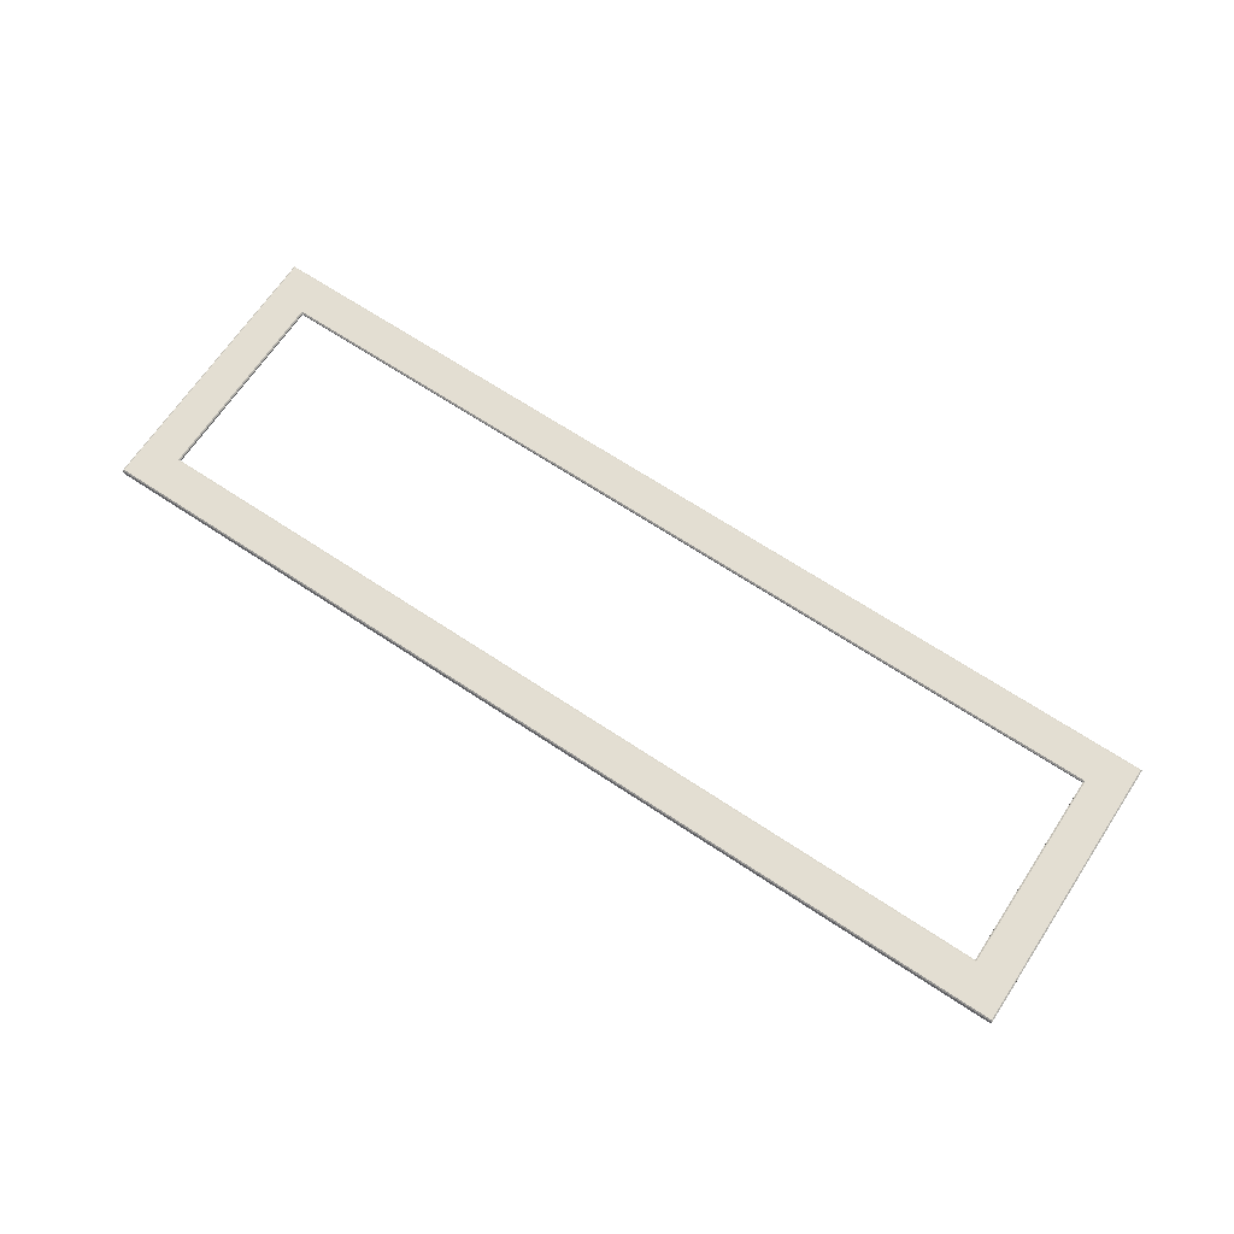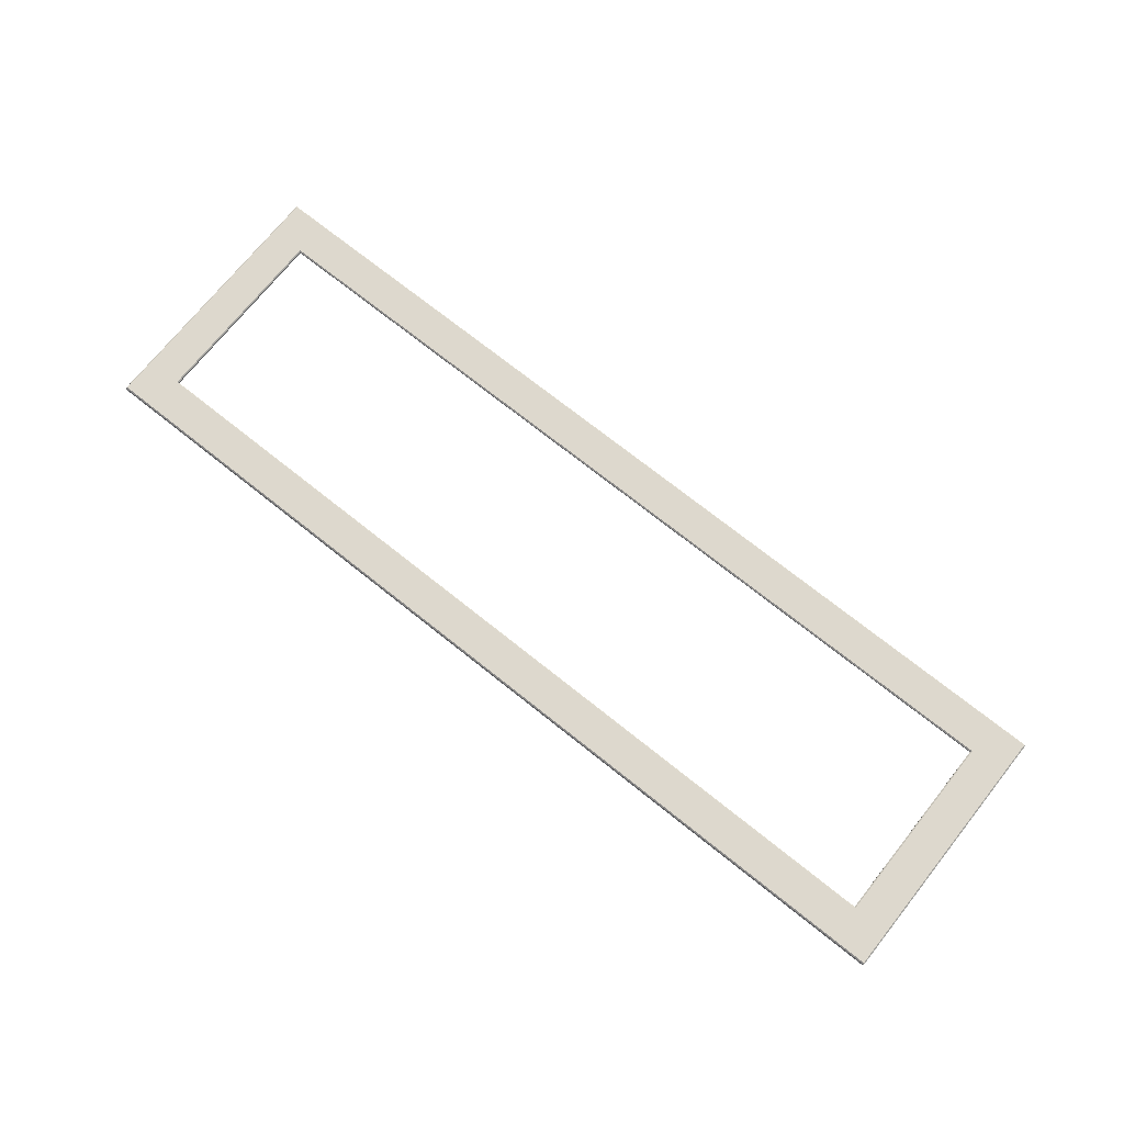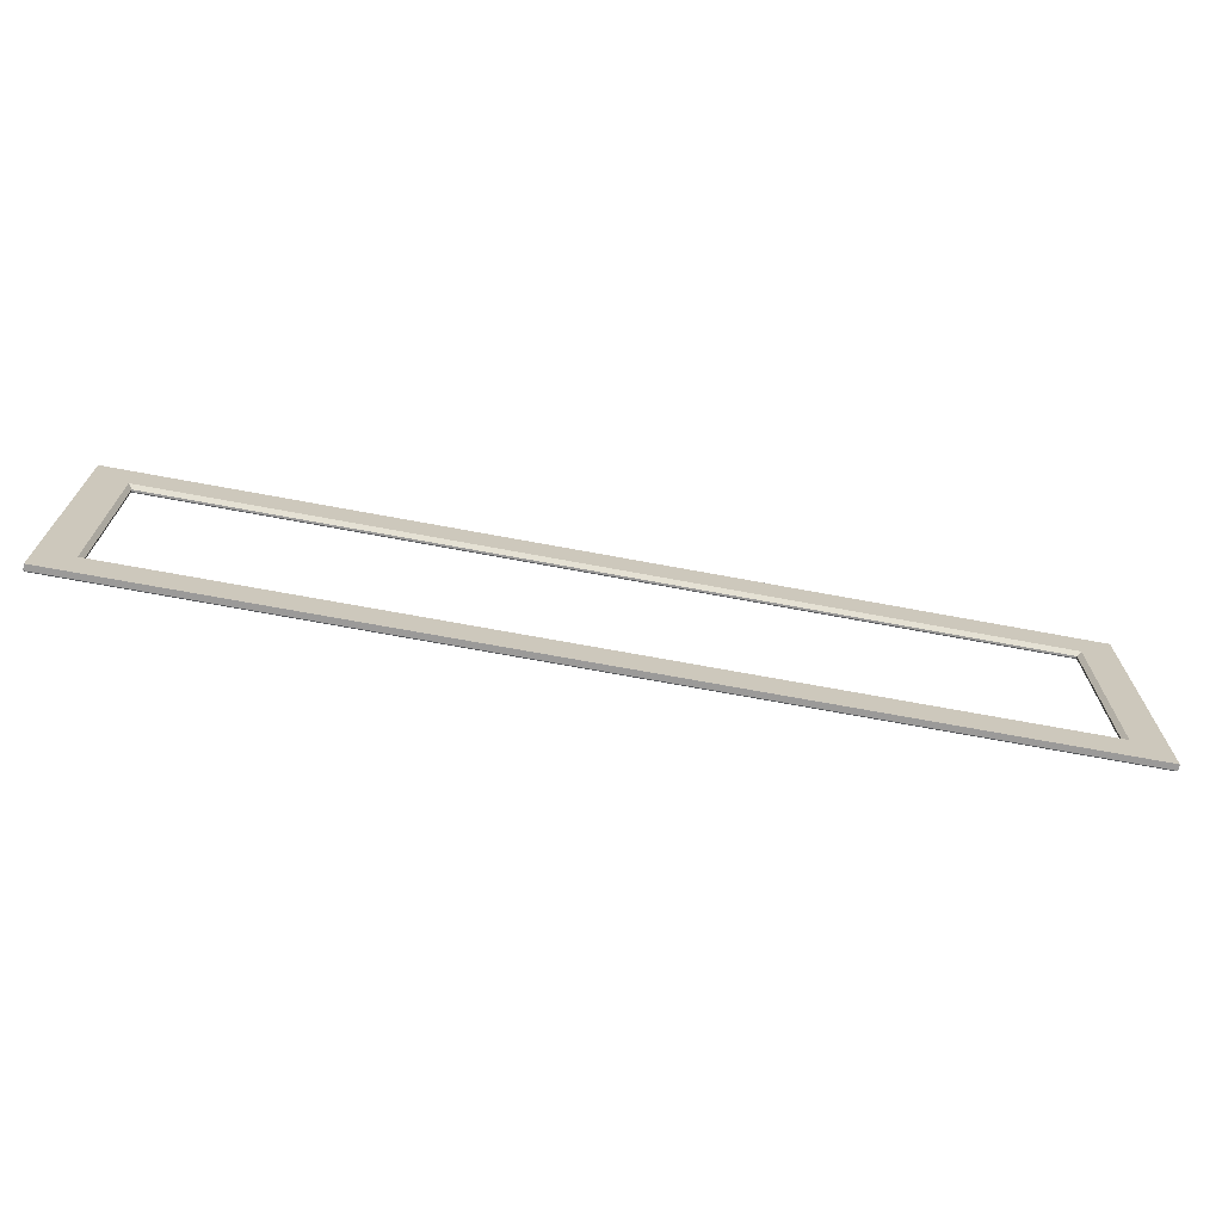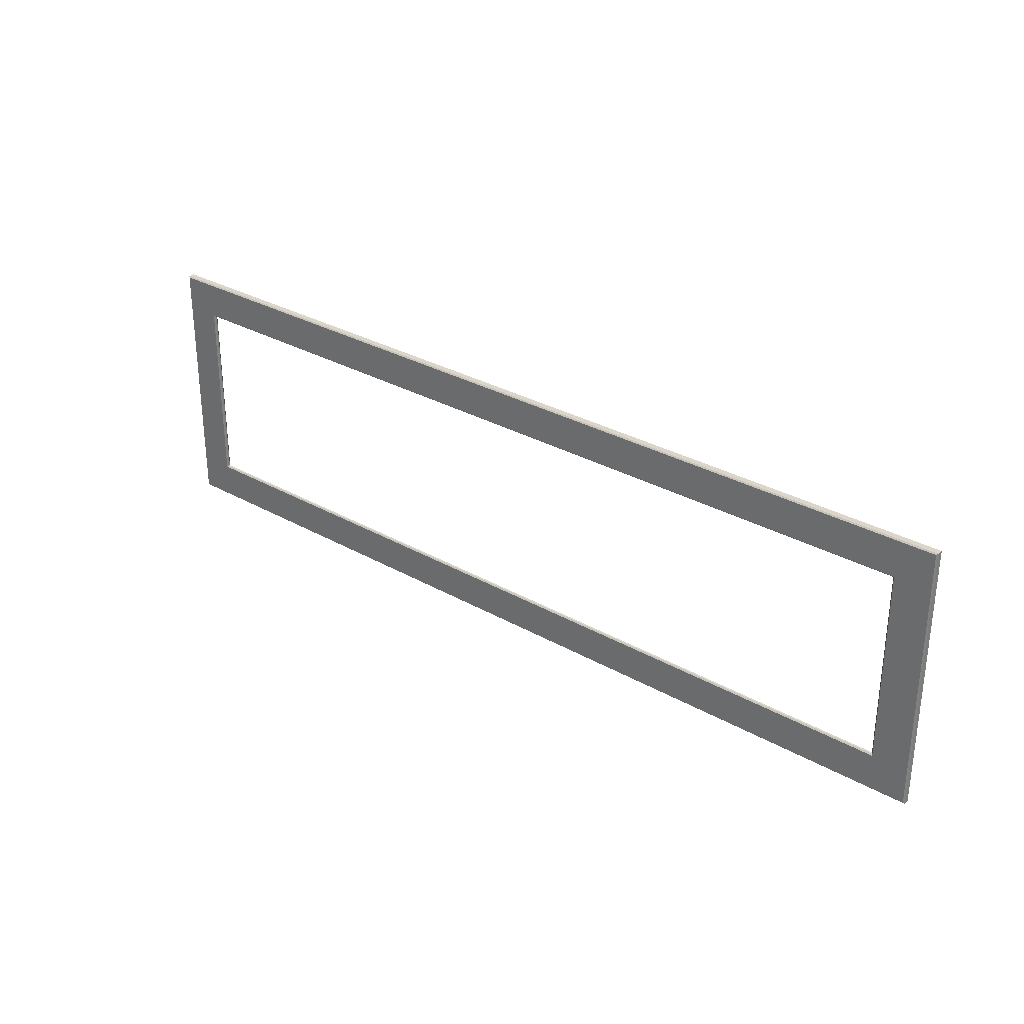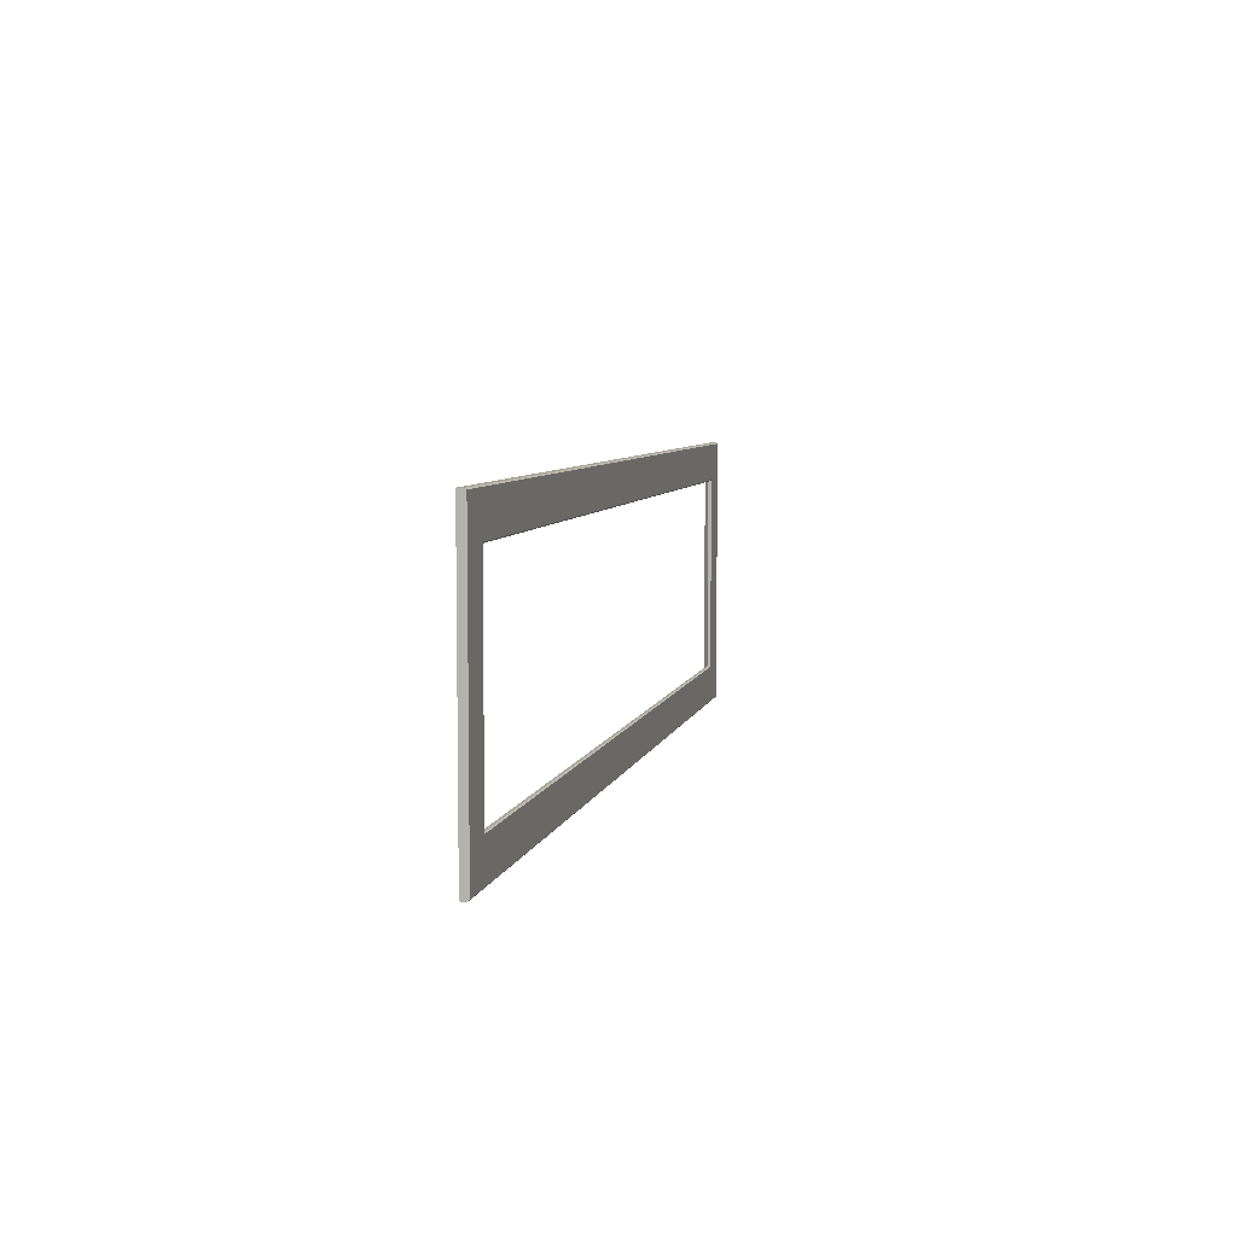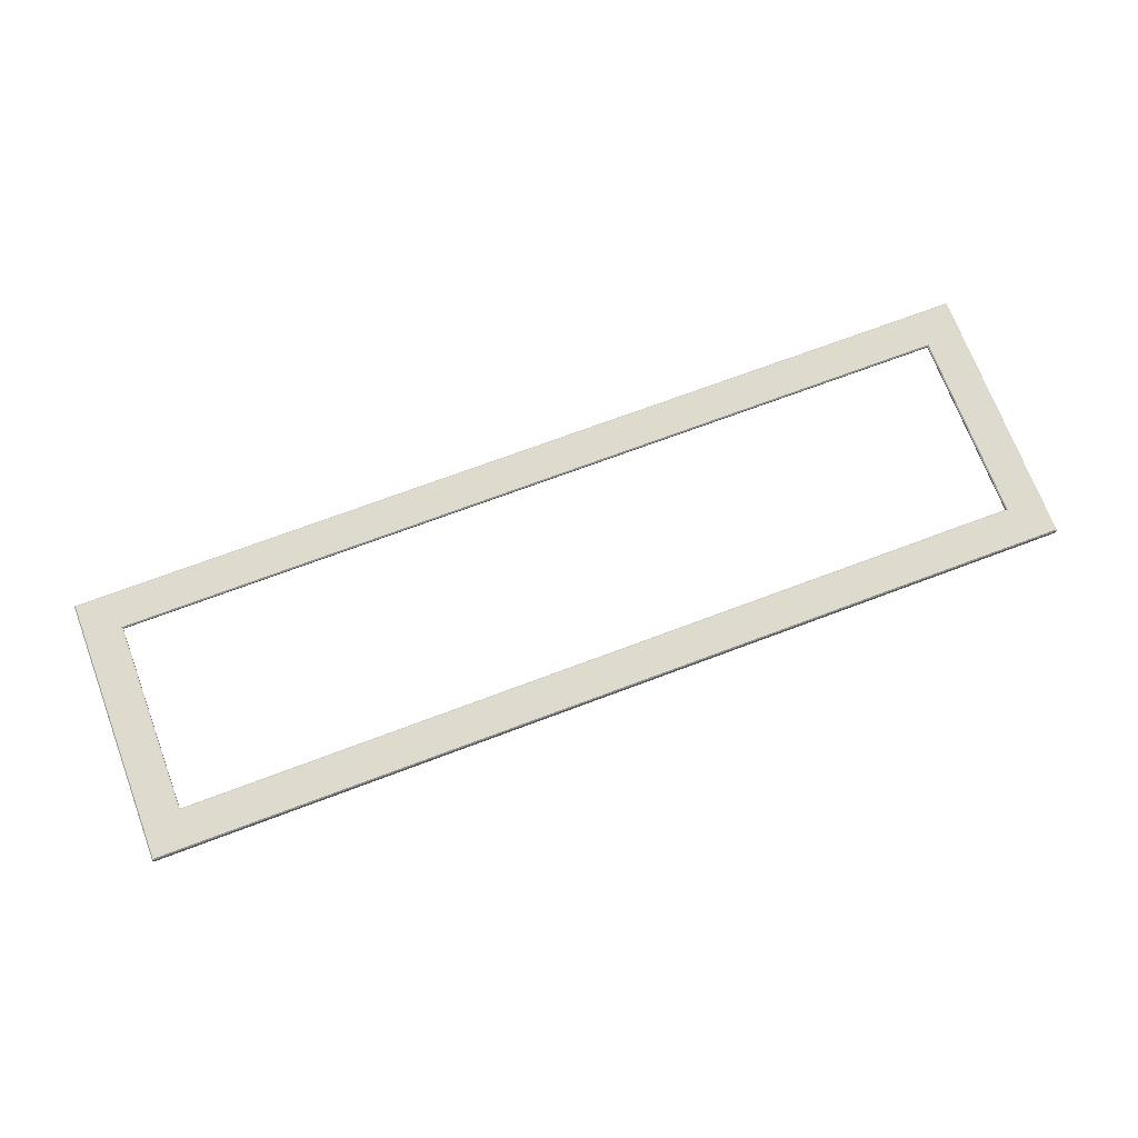
<metadata>
{"format":"obj","ext":"obj","renderer":"f3d","projection":"perspective","resolution":1024,"background":"white","views":[{"elev":67.5,"azim":33.6,"up":"+Y"},{"elev":72.2,"azim":38.6,"up":"+Y"},{"elev":-69.5,"azim":-10.6,"up":"+Z"},{"elev":30.1,"azim":-140.3,"up":"+Z"},{"elev":6.3,"azim":102.3,"up":"+Z"},{"elev":71.3,"azim":159.4,"up":"+Y"}]}
</metadata>
<code>
v -0.07501 8e-06 20.86
v -0.07501 8e-06 28.08
v -39.24 8e-06 28.08
v -39.24 8e-06 20.86
v -0.07501 1.233 28.08
v -39.24 1.233 28.08
v -0.07501 1.481 27.83
v -0.07501 1.481 20.28
v -39.24 1.481 20.28
v -39.24 1.481 27.83
v -0.07501 0.8252 20.04
v -39.24 0.8252 20.04
v -78.29 8e-06 28.08
v -78.29 0 20.86
v -78.29 1.233 28.08
v -78.29 1.481 20.28
v -78.29 1.481 27.83
v -78.29 0.8252 20.04
v -39.24 1.233 20.04
v -0.07501 1.233 20.04
v -78.29 1.233 20.04
v -90.25 0.8252 20.04
v -90.25 1.233 20.04
v -90.5 1.481 20.28
v -91.08 8e-06 20.86
v -98.3 8e-06 28.08
v -98.3 1.233 28.08
v -98.05 1.481 27.83
v -90.25 0.8252 8.077
v -90.25 0.8252 4e-06
v -90.25 1.233 4e-06
v -90.25 1.233 8.077
v -90.5 1.481 4e-06
v -90.5 1.481 8.077
v -98.3 8e-06 8.077
v -91.08 0 8.077
v -98.3 1.233 8.077
v -98.05 1.481 8.077
v -98.3 8e-06 4e-06
v -91.08 8e-06 4e-06
v -98.3 1.233 4e-06
v -98.05 1.481 4e-06
v -39.24 8e-06 -28.08
v -0.07501 8e-06 -28.08
v -0.07501 8e-06 -20.86
v -39.24 8e-06 -20.86
v -39.24 1.233 -28.08
v -0.07501 1.233 -28.08
v -39.24 1.481 -20.28
v -0.07501 1.481 -20.28
v -0.07501 1.481 -27.83
v -39.24 1.481 -27.83
v -0.07501 0.8252 -20.04
v -39.24 0.8252 -20.04
v -78.29 0 -20.86
v -78.29 8e-06 -28.08
v -78.29 1.233 -28.08
v -78.29 1.481 -27.83
v -78.29 1.481 -20.28
v -78.29 0.8252 -20.04
v -0.07501 1.233 -20.04
v -39.24 1.233 -20.04
v -78.29 1.233 -20.04
v -90.25 1.233 -20.04
v -90.25 0.8252 -20.04
v -90.5 1.481 -20.28
v -91.08 8e-06 -20.86
v -98.3 8e-06 -28.08
v -98.3 1.233 -28.08
v -98.05 1.481 -27.83
v -90.25 0.8252 -8.077
v -90.25 1.233 -8.077
v -90.5 1.481 -8.077
v -91.08 0 -8.077
v -98.3 8e-06 -8.077
v -98.3 1.233 -8.077
v -98.05 1.481 -8.077
v 39.09 8e-06 28.08
v 39.09 8e-06 20.86
v 39.09 1.233 28.08
v 39.09 1.481 20.28
v 39.09 1.481 27.83
v 39.09 0.8252 20.04
v 78.14 0 20.86
v 78.14 8e-06 28.08
v 78.14 1.233 28.08
v 78.14 1.481 27.83
v 78.14 1.481 20.28
v 78.14 0.8252 20.04
v 39.09 1.233 20.04
v 78.14 1.233 20.04
v 90.25 1.233 20.04
v 90.25 0.8252 20.04
v 90.5 1.481 20.28
v 91.08 8e-06 20.86
v 98.3 8e-06 28.08
v 98.3 1.233 28.08
v 98.05 1.481 27.83
v 90.25 1.233 4e-06
v 90.25 0.8252 4e-06
v 90.25 0.8252 8.077
v 90.25 1.233 8.077
v 90.5 1.481 4e-06
v 90.5 1.481 8.077
v 91.08 0 8.077
v 98.3 8e-06 8.077
v 98.3 1.233 8.077
v 98.05 1.481 8.077
v 98.3 8e-06 4e-06
v 91.08 8e-06 4e-06
v 98.3 1.233 4e-06
v 98.05 1.481 4e-06
v 39.09 8e-06 -28.08
v 39.09 8e-06 -20.86
v 39.09 1.233 -28.08
v 39.09 1.481 -20.28
v 39.09 1.481 -27.83
v 39.09 0.8252 -20.04
v 78.14 8e-06 -28.08
v 78.14 0 -20.86
v 78.14 1.233 -28.08
v 78.14 1.481 -20.28
v 78.14 1.481 -27.83
v 78.14 0.8252 -20.04
v 39.09 1.233 -20.04
v 78.14 1.233 -20.04
v 90.25 0.8252 -20.04
v 90.25 1.233 -20.04
v 90.5 1.481 -20.28
v 91.08 8e-06 -20.86
v 98.3 8e-06 -28.08
v 98.3 1.233 -28.08
v 98.05 1.481 -27.83
v 90.25 0.8252 -8.077
v 90.25 1.233 -8.077
v 90.5 1.481 -8.077
v 98.3 8e-06 -8.077
v 91.08 0 -8.077
v 98.3 1.233 -8.077
v 98.05 1.481 -8.077
f 1 2 3
f 1 3 4
f 2 5 6
f 2 6 3
f 7 8 9
f 7 9 10
f 11 1 4
f 11 4 12
f 5 7 10
f 5 10 6
f 3 13 14
f 3 14 4
f 6 15 13
f 6 13 3
f 9 16 17
f 9 17 10
f 4 14 18
f 4 18 12
f 10 17 15
f 10 15 6
f 12 19 20
f 12 20 11
f 19 9 8
f 19 8 20
f 19 12 18
f 19 18 21
f 9 19 21
f 9 21 16
f 18 22 23
f 18 23 21
f 16 21 23
f 16 23 24
f 25 14 13
f 25 13 26
f 13 15 27
f 13 27 26
f 17 16 24
f 17 24 28
f 22 18 14
f 22 14 25
f 15 17 28
f 15 28 27
f 29 30 31
f 29 31 32
f 32 31 33
f 32 33 34
f 23 22 29
f 23 29 32
f 34 24 23
f 34 23 32
f 25 26 35
f 25 35 36
f 27 37 35
f 27 35 26
f 24 34 38
f 24 38 28
f 22 25 36
f 22 36 29
f 28 38 37
f 28 37 27
f 36 35 39
f 36 39 40
f 35 37 41
f 35 41 39
f 38 34 33
f 38 33 42
f 29 36 40
f 29 40 30
f 37 38 42
f 37 42 41
f 43 44 45
f 43 45 46
f 47 48 44
f 47 44 43
f 49 50 51
f 49 51 52
f 46 45 53
f 46 53 54
f 52 51 48
f 52 48 47
f 55 56 43
f 55 43 46
f 56 57 47
f 56 47 43
f 58 59 49
f 58 49 52
f 60 55 46
f 60 46 54
f 57 58 52
f 57 52 47
f 61 62 54
f 61 54 53
f 50 49 62
f 50 62 61
f 60 54 62
f 60 62 63
f 63 62 49
f 63 49 59
f 64 65 60
f 64 60 63
f 59 66 64
f 59 64 63
f 67 68 56
f 67 56 55
f 69 57 56
f 69 56 68
f 66 59 58
f 66 58 70
f 65 67 55
f 65 55 60
f 70 58 57
f 70 57 69
f 31 30 71
f 31 71 72
f 33 31 72
f 33 72 73
f 71 65 64
f 71 64 72
f 73 72 64
f 73 64 66
f 67 74 75
f 67 75 68
f 75 76 69
f 75 69 68
f 77 73 66
f 77 66 70
f 65 71 74
f 65 74 67
f 76 77 70
f 76 70 69
f 39 75 74
f 39 74 40
f 41 76 75
f 41 75 39
f 33 73 77
f 33 77 42
f 40 74 71
f 40 71 30
f 42 77 76
f 42 76 41
f 78 2 1
f 78 1 79
f 80 5 2
f 80 2 78
f 81 8 7
f 81 7 82
f 79 1 11
f 79 11 83
f 82 7 5
f 82 5 80
f 84 85 78
f 84 78 79
f 85 86 80
f 85 80 78
f 87 88 81
f 87 81 82
f 89 84 79
f 89 79 83
f 86 87 82
f 86 82 80
f 20 90 83
f 20 83 11
f 8 81 90
f 8 90 20
f 89 83 90
f 89 90 91
f 91 90 81
f 91 81 88
f 92 93 89
f 92 89 91
f 88 94 92
f 88 92 91
f 95 96 85
f 95 85 84
f 97 86 85
f 97 85 96
f 94 88 87
f 94 87 98
f 93 95 84
f 93 84 89
f 98 87 86
f 98 86 97
f 99 100 101
f 99 101 102
f 103 99 102
f 103 102 104
f 101 93 92
f 101 92 102
f 104 102 92
f 104 92 94
f 95 105 106
f 95 106 96
f 106 107 97
f 106 97 96
f 108 104 94
f 108 94 98
f 93 101 105
f 93 105 95
f 107 108 98
f 107 98 97
f 109 106 105
f 109 105 110
f 111 107 106
f 111 106 109
f 103 104 108
f 103 108 112
f 110 105 101
f 110 101 100
f 112 108 107
f 112 107 111
f 45 44 113
f 45 113 114
f 44 48 115
f 44 115 113
f 51 50 116
f 51 116 117
f 53 45 114
f 53 114 118
f 48 51 117
f 48 117 115
f 113 119 120
f 113 120 114
f 115 121 119
f 115 119 113
f 116 122 123
f 116 123 117
f 114 120 124
f 114 124 118
f 117 123 121
f 117 121 115
f 118 125 61
f 118 61 53
f 125 116 50
f 125 50 61
f 125 118 124
f 125 124 126
f 116 125 126
f 116 126 122
f 124 127 128
f 124 128 126
f 122 126 128
f 122 128 129
f 130 120 119
f 130 119 131
f 119 121 132
f 119 132 131
f 123 122 129
f 123 129 133
f 127 124 120
f 127 120 130
f 121 123 133
f 121 133 132
f 134 100 99
f 134 99 135
f 135 99 103
f 135 103 136
f 128 127 134
f 128 134 135
f 136 129 128
f 136 128 135
f 130 131 137
f 130 137 138
f 132 139 137
f 132 137 131
f 129 136 140
f 129 140 133
f 127 130 138
f 127 138 134
f 133 140 139
f 133 139 132
f 138 137 109
f 138 109 110
f 137 139 111
f 137 111 109
f 140 136 103
f 140 103 112
f 134 138 110
f 134 110 100
f 139 140 112
f 139 112 111

</code>
